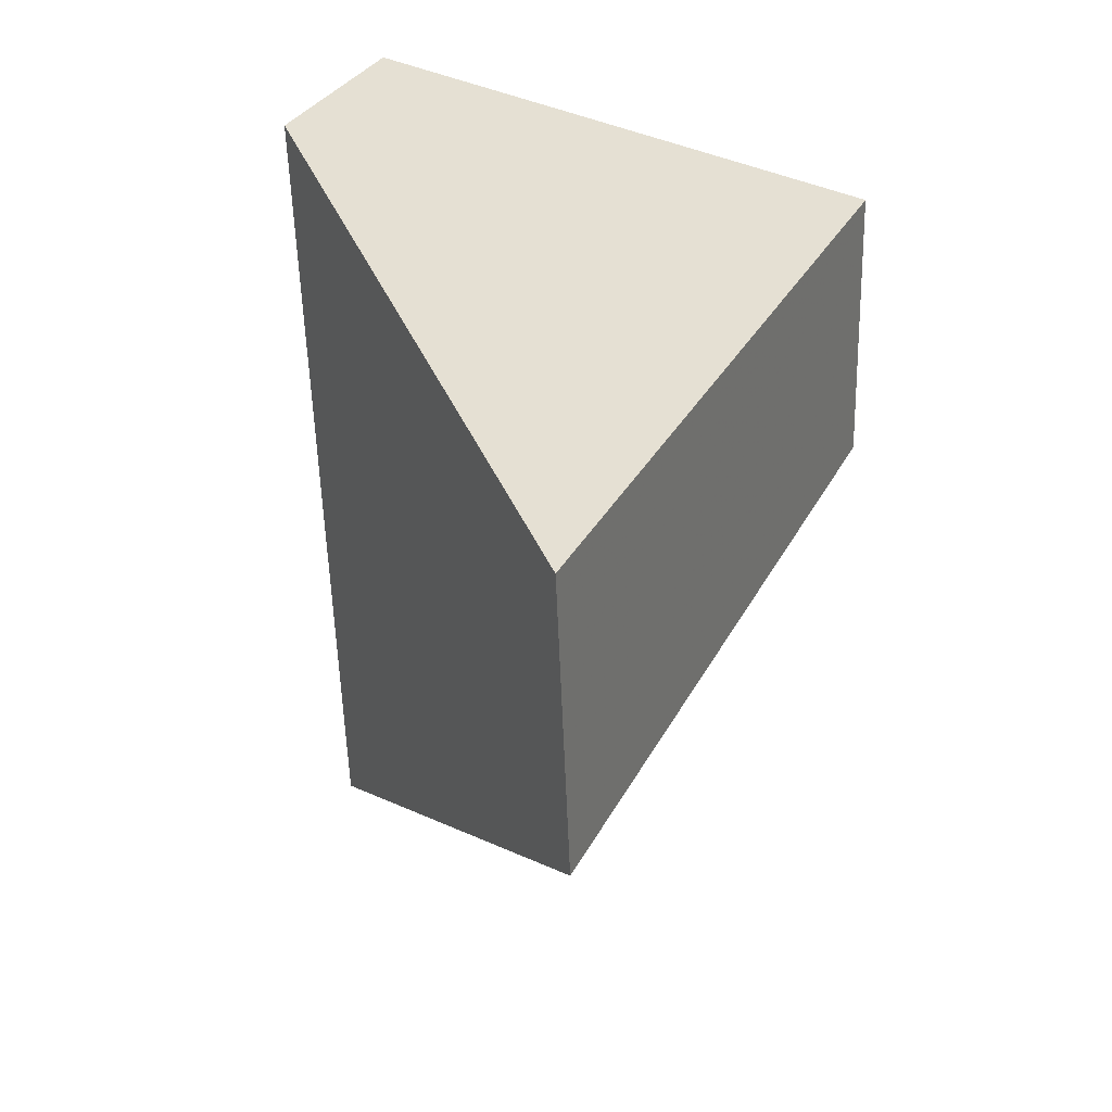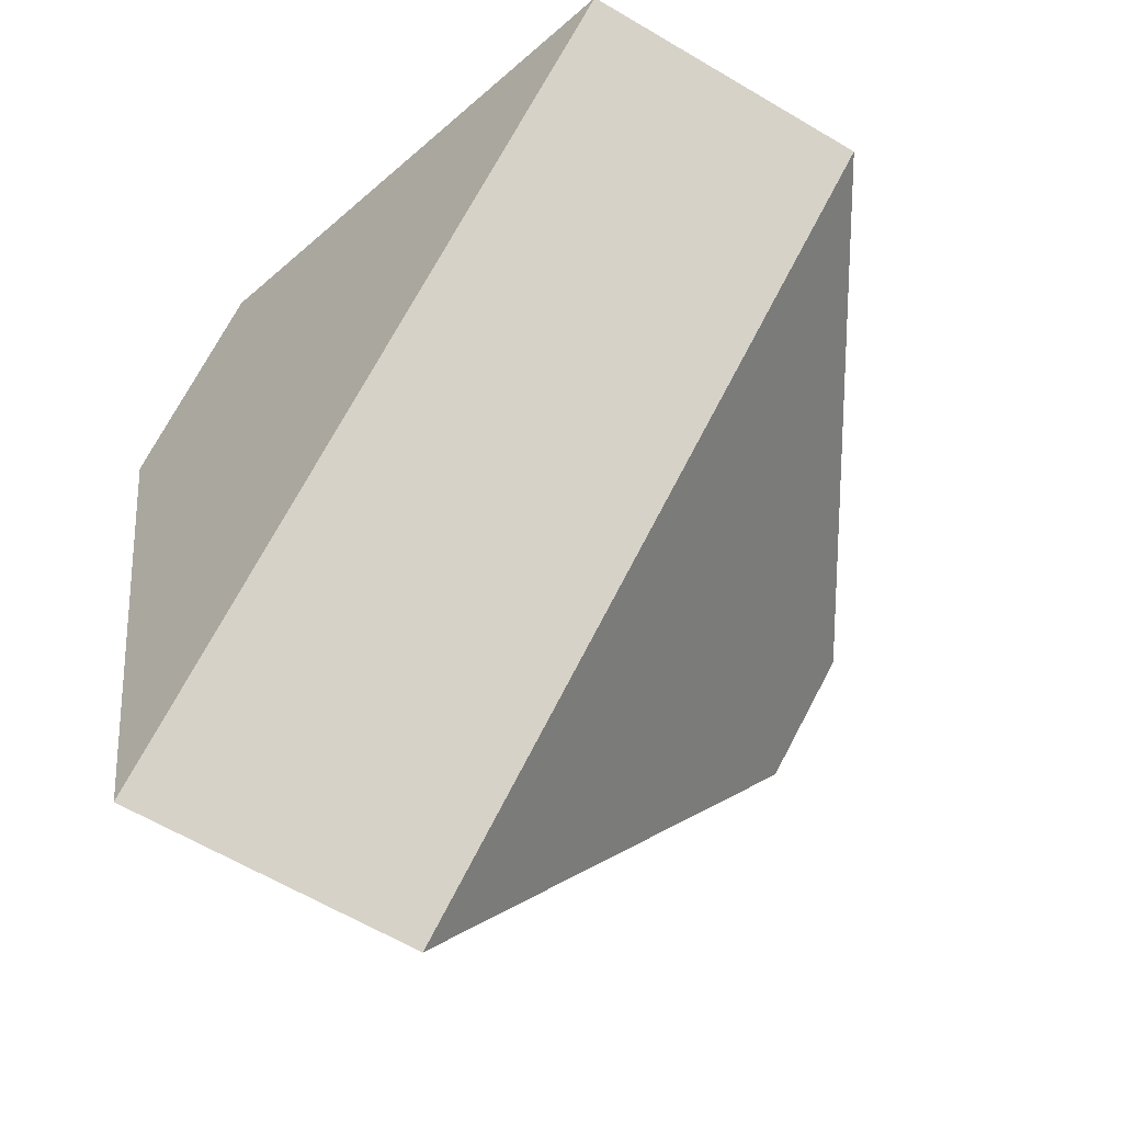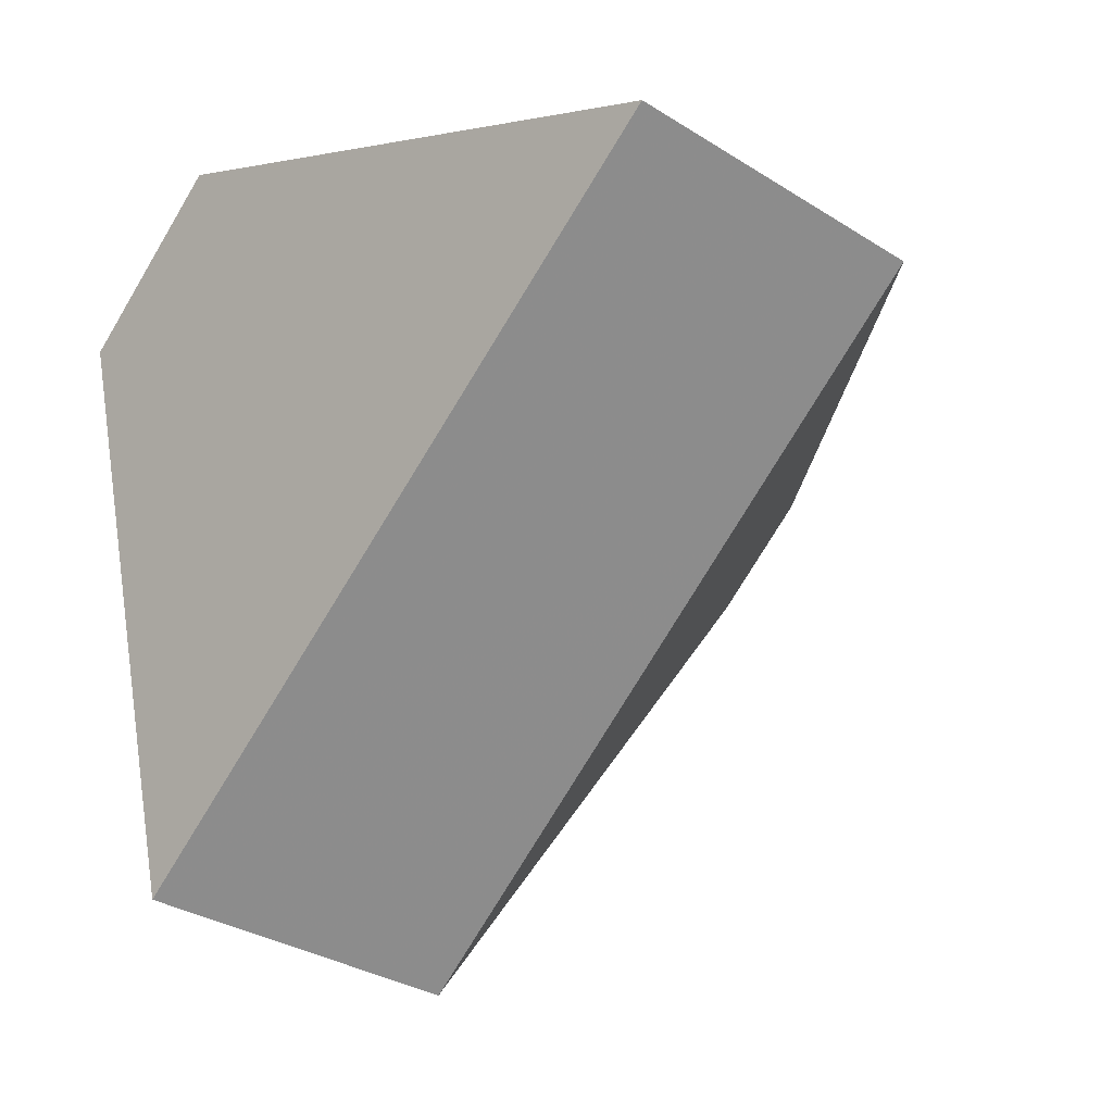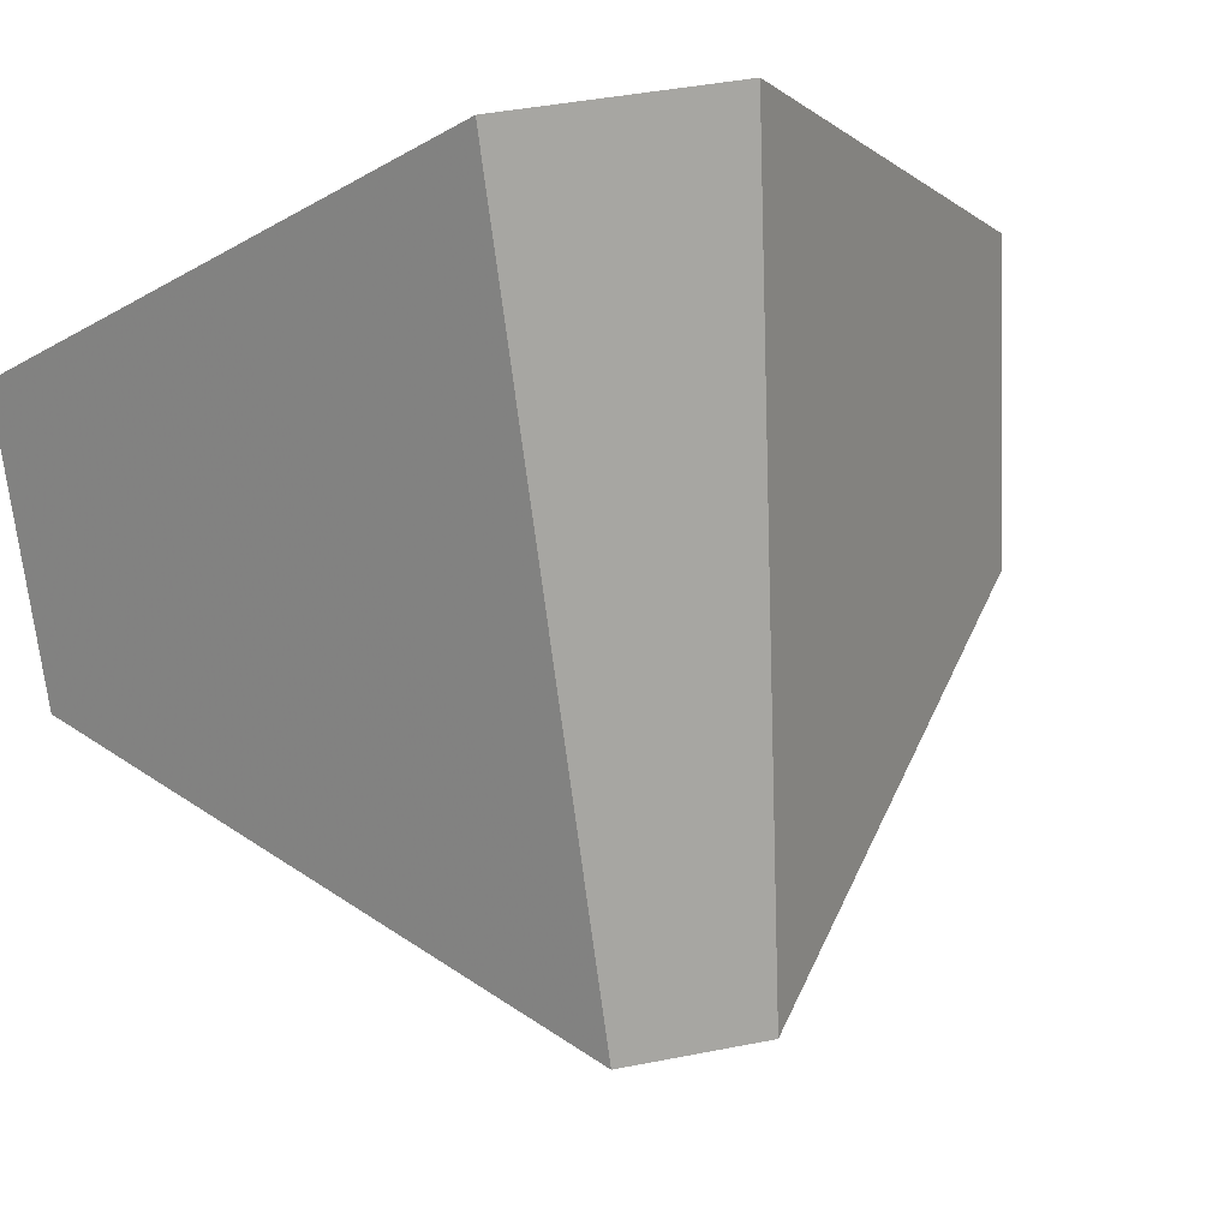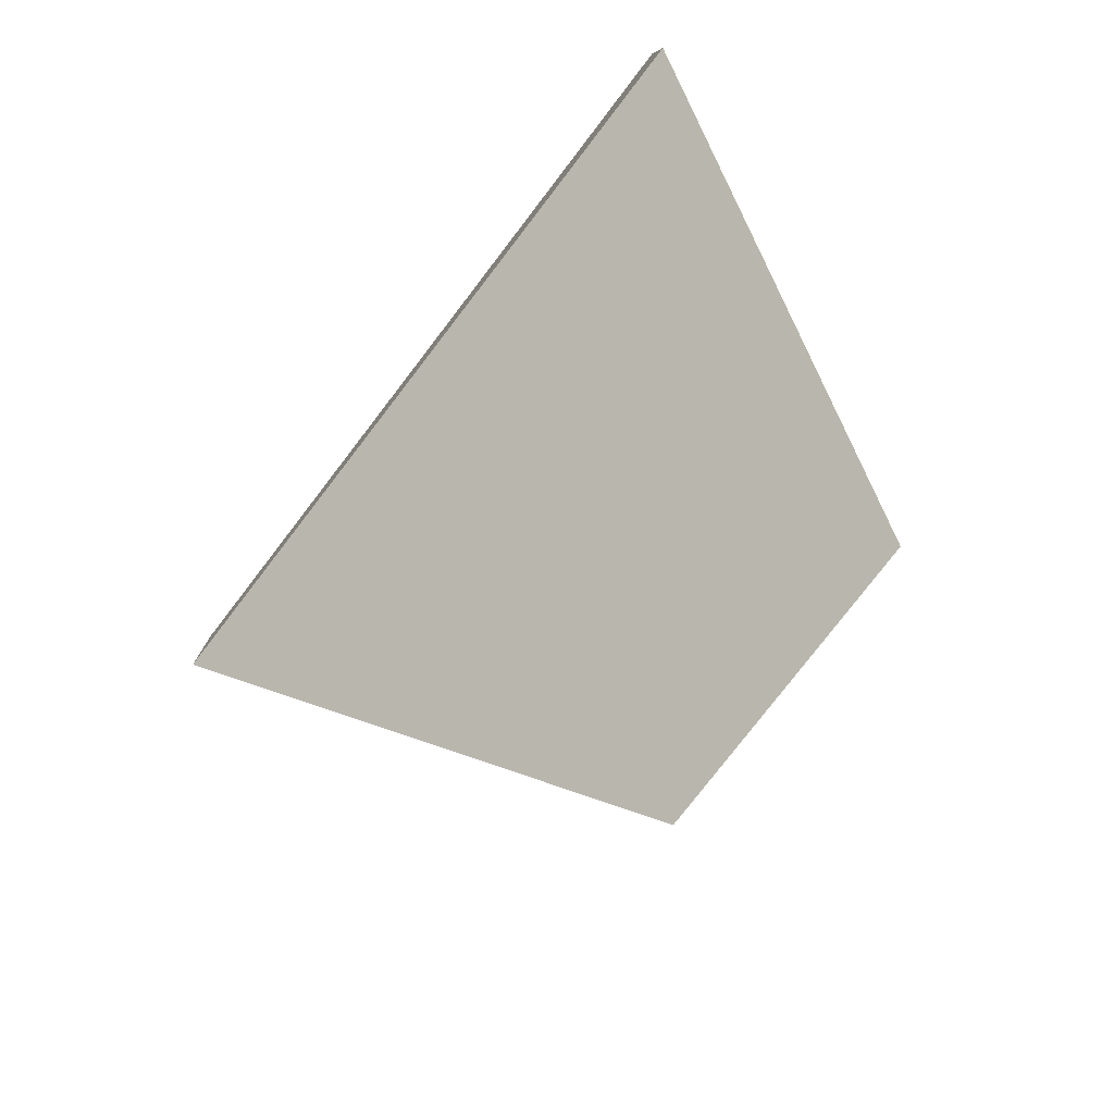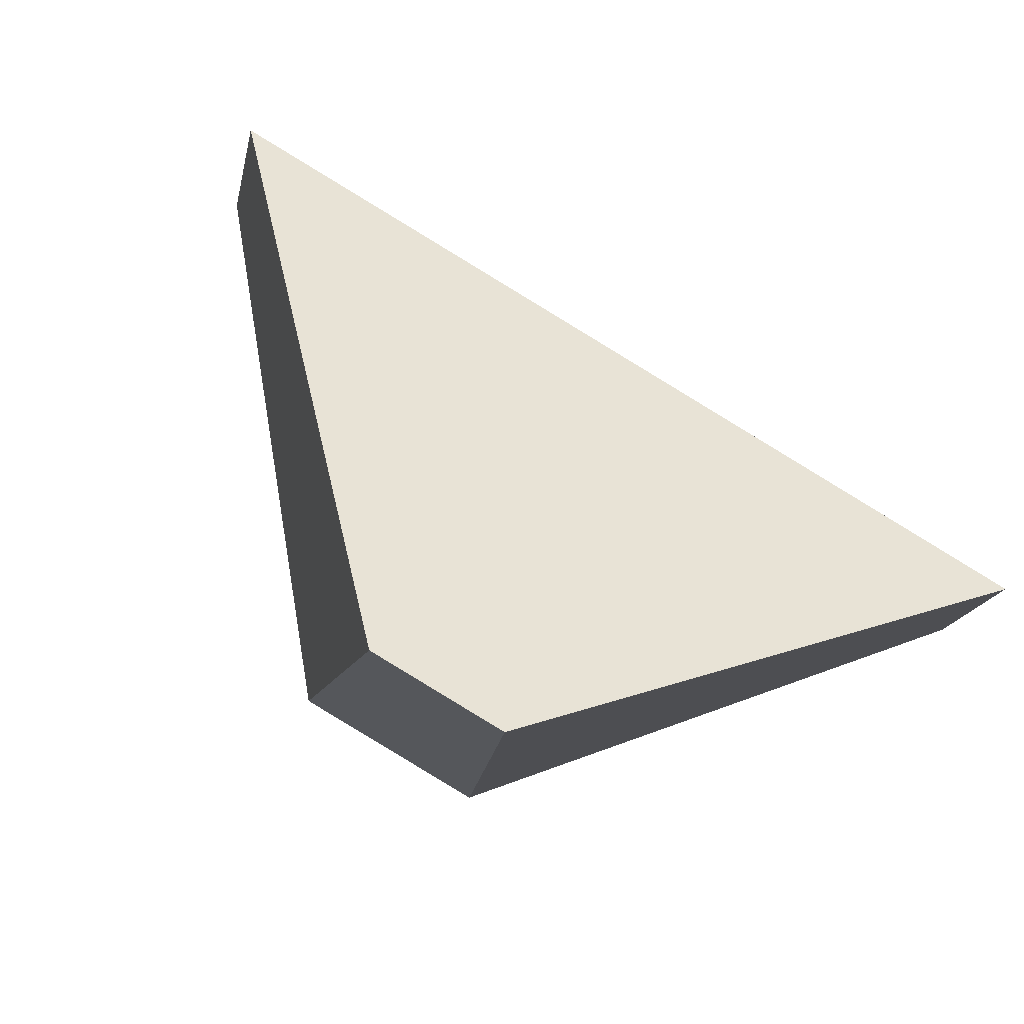
<metadata>
{"format":"obj","ext":"obj","renderer":"f3d","projection":"perspective","resolution":1024,"background":"white","views":[{"elev":-35.4,"azim":157.0,"up":"+Z"},{"elev":-30.7,"azim":-127.4,"up":"+Z"},{"elev":6.7,"azim":-134.5,"up":"+Z"},{"elev":-18.0,"azim":48.7,"up":"+Y"},{"elev":-47.4,"azim":113.1,"up":"+Z"},{"elev":-64.4,"azim":-149.4,"up":"+Y"}]}
</metadata>
<code>
v -0.9136 0.3884 -0.1816
v -0.9538 0.2946 -0.2368
v -0.7915 0.1651 -0.3456
v -0.6878 0.4067 -0.2035
v -0.6451 0.426 -0.2745
v -0.7347 0.4695 -0.4787
v -0.7836 0.3673 -0.5268
v -0.7644 0.1766 -0.3917
f 1 2 3
f 1 3 4
f 1 4 5
f 1 5 6
f 7 6 5
f 7 5 8
f 7 8 3
f 7 3 2
f 7 2 1
f 7 1 6
f 3 8 5
f 3 5 4

</code>
